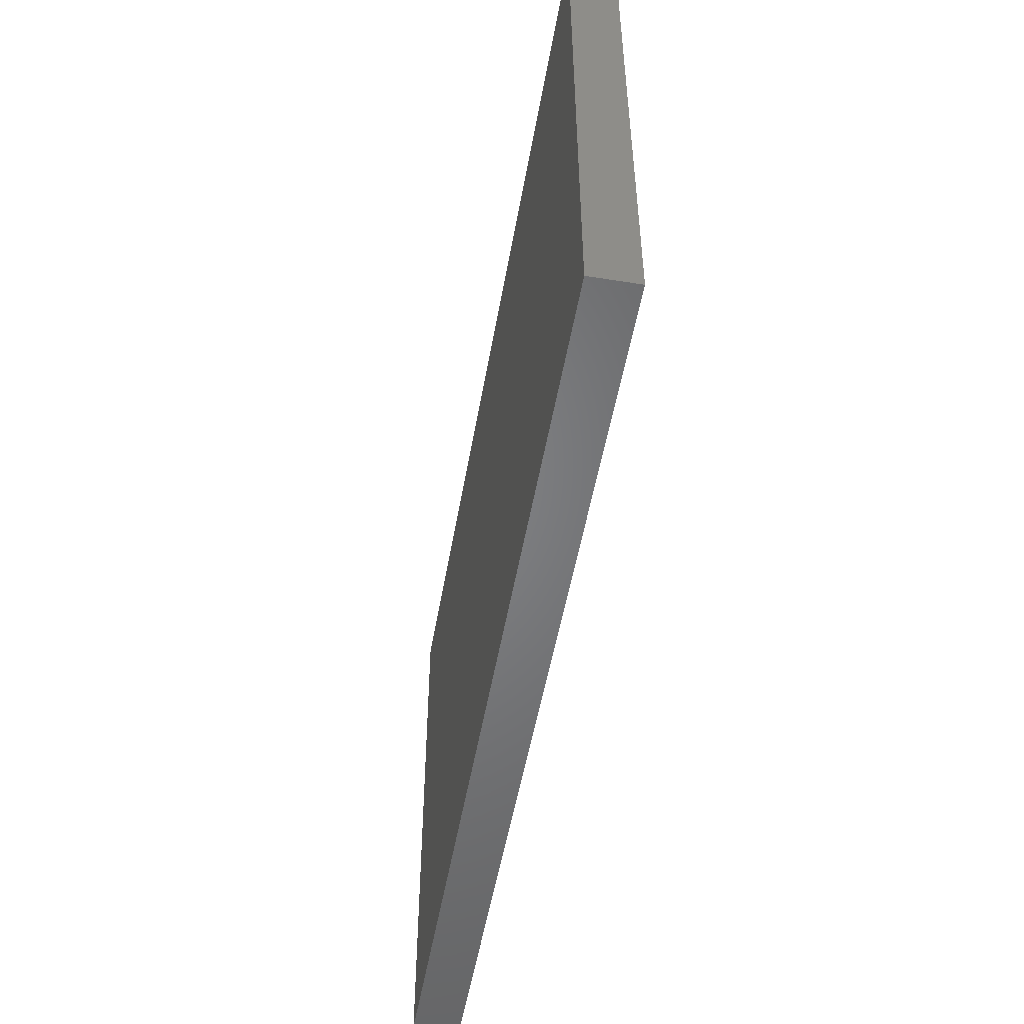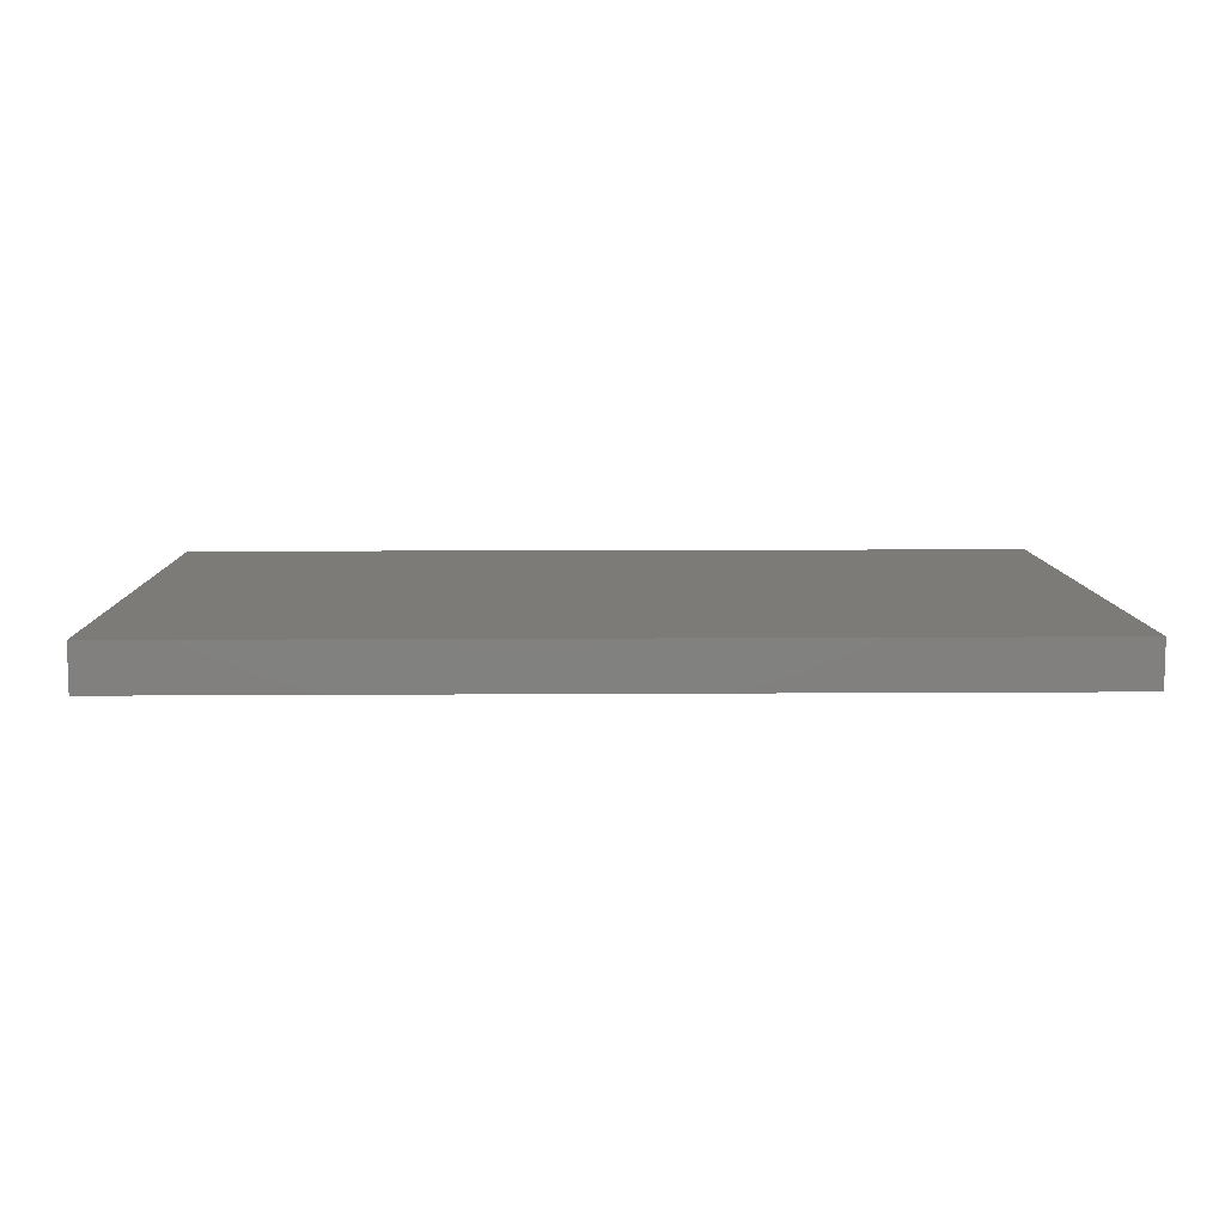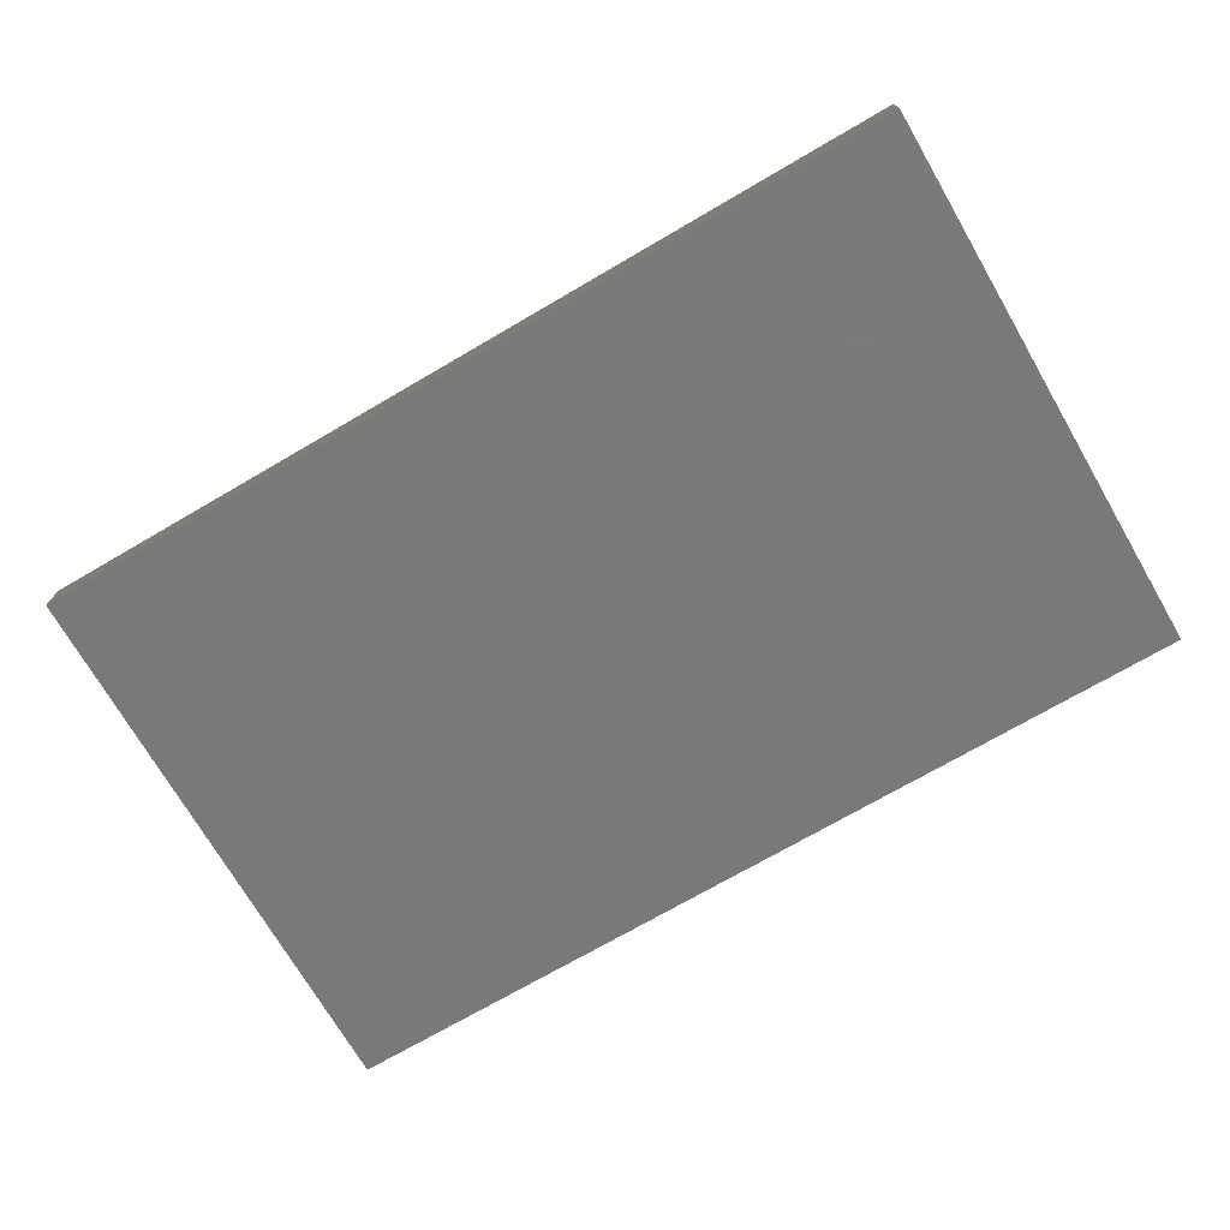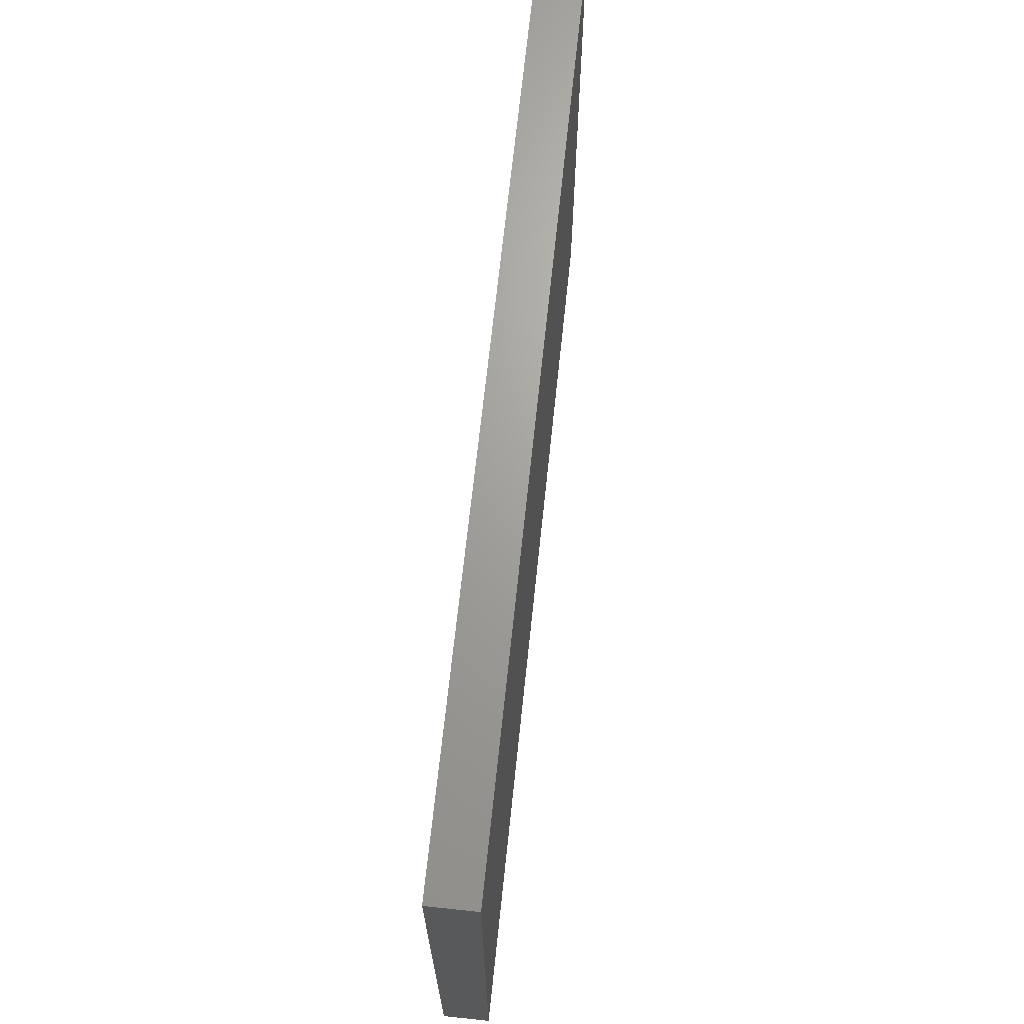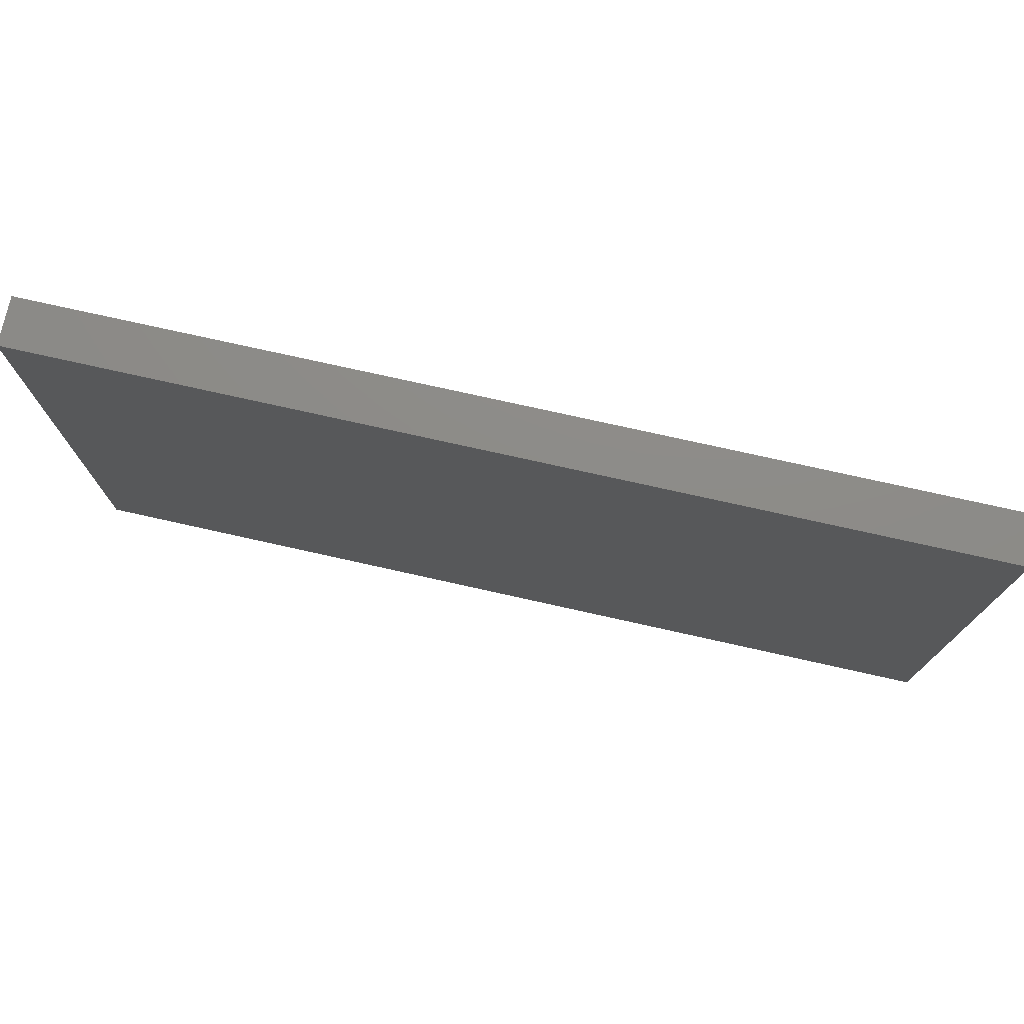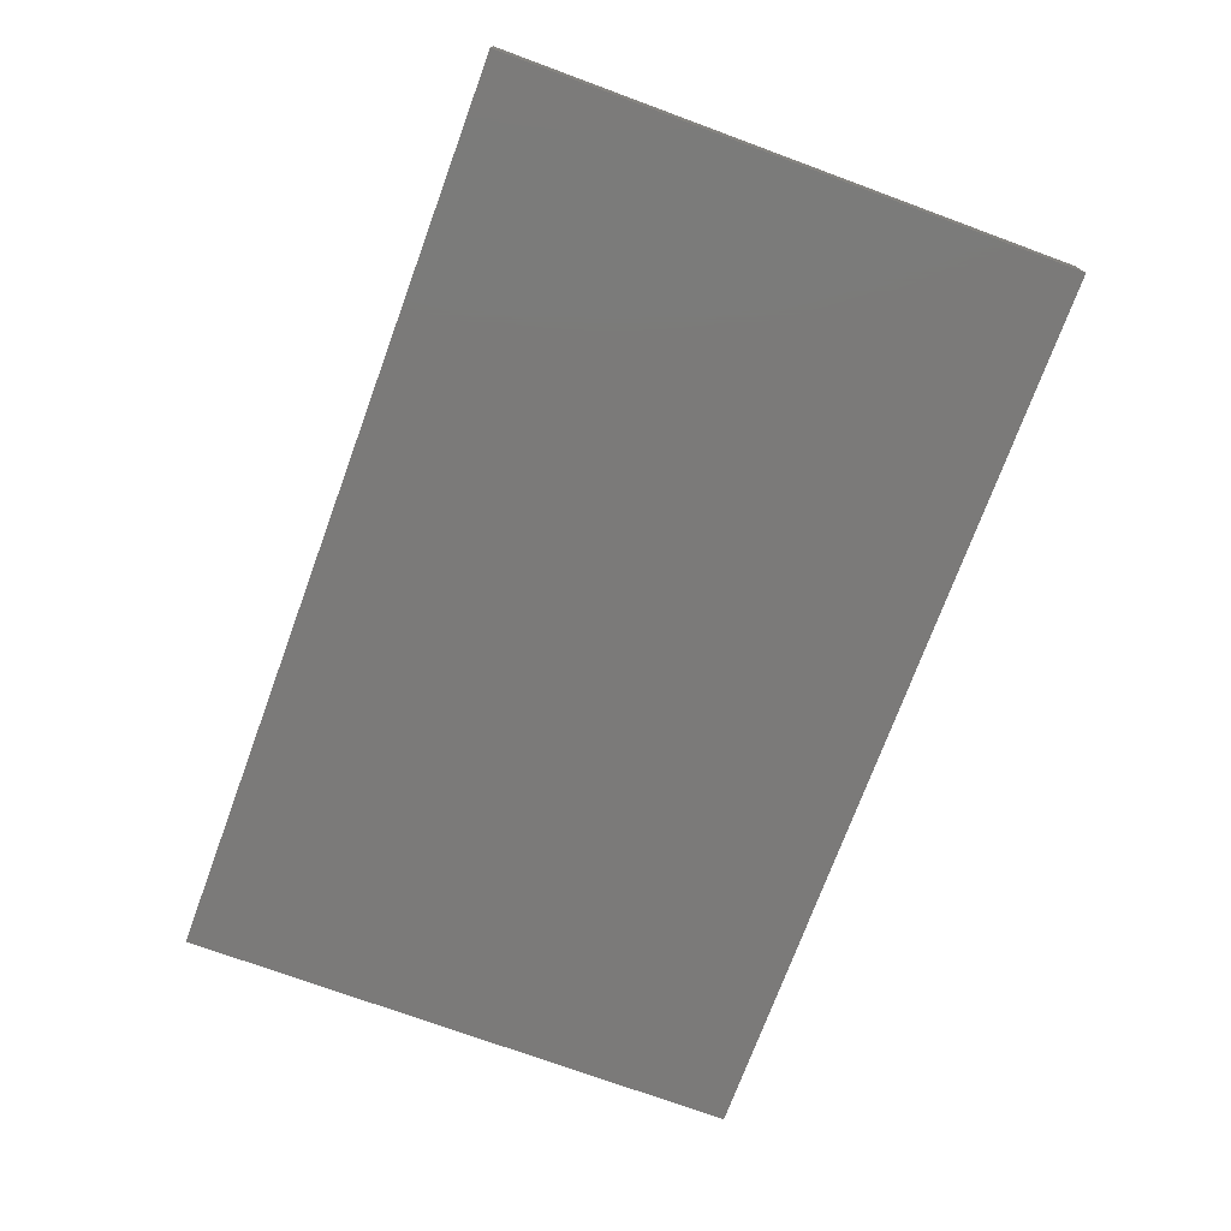
<metadata>
{"format":"stl","ext":"stl","renderer":"f3d","projection":"perspective","resolution":1024,"background":"white","views":[{"elev":-51.6,"azim":-99.8,"up":"+Y"},{"elev":9.0,"azim":178.9,"up":"+Z"},{"elev":-72.5,"azim":30.2,"up":"+Z"},{"elev":67.9,"azim":-84.0,"up":"+Y"},{"elev":75.5,"azim":-167.4,"up":"+Y"},{"elev":-73.5,"azim":69.8,"up":"+Z"}]}
</metadata>
<code>
# stl→obj: 8 verts, 12 faces
v 0 12.16 1
v 19.46 0 1
v 19.46 12.16 1
v 0 0 1
v 0 0 0
v 19.46 12.16 0
v 19.46 0 0
v 0 12.16 0
f 1 2 3
f 2 1 4
f 5 6 7
f 6 5 8
f 5 2 4
f 2 5 7
f 2 6 3
f 6 2 7
f 6 1 3
f 1 6 8
f 5 1 8
f 1 5 4

</code>
